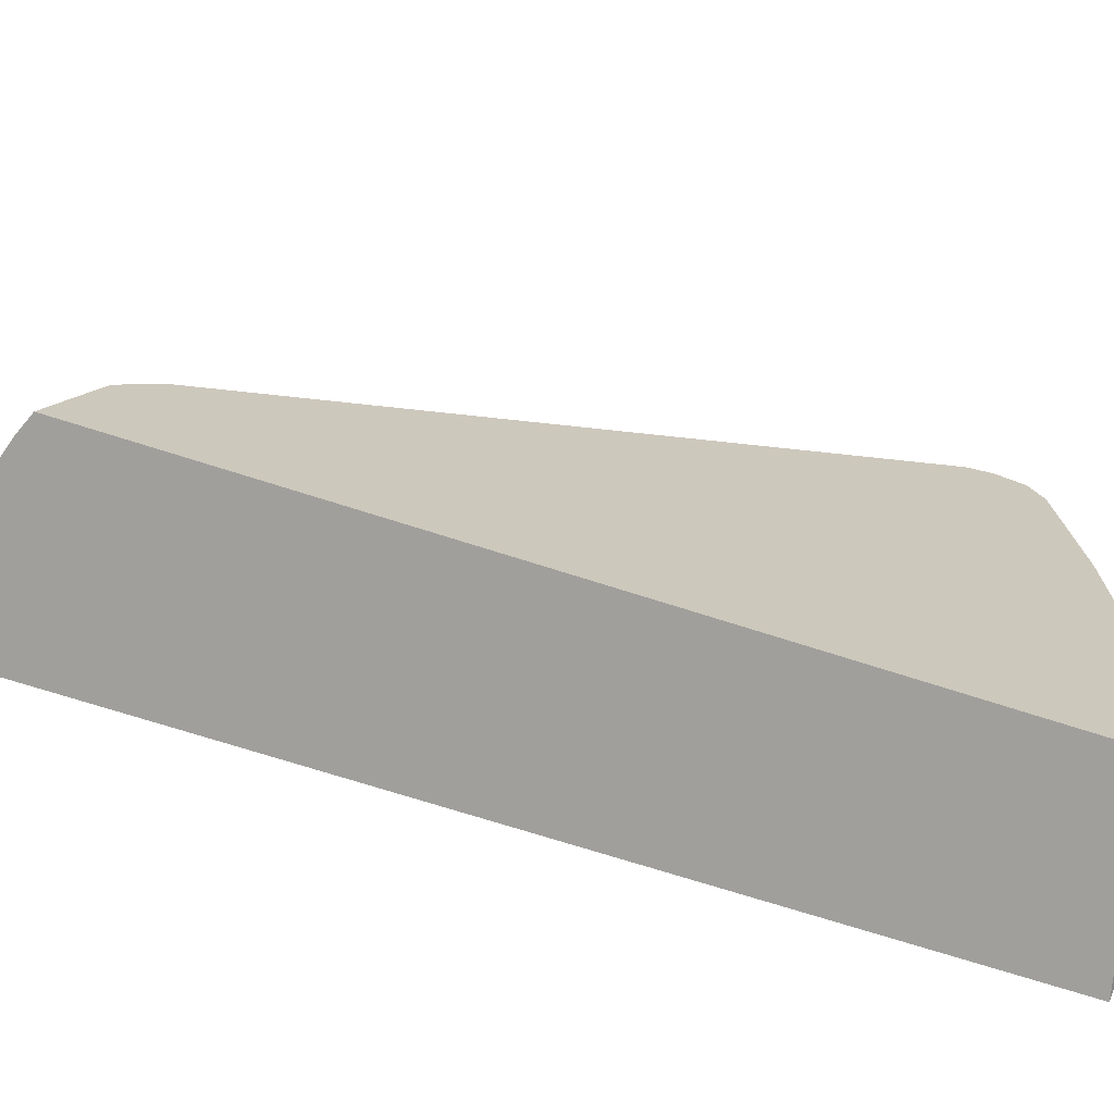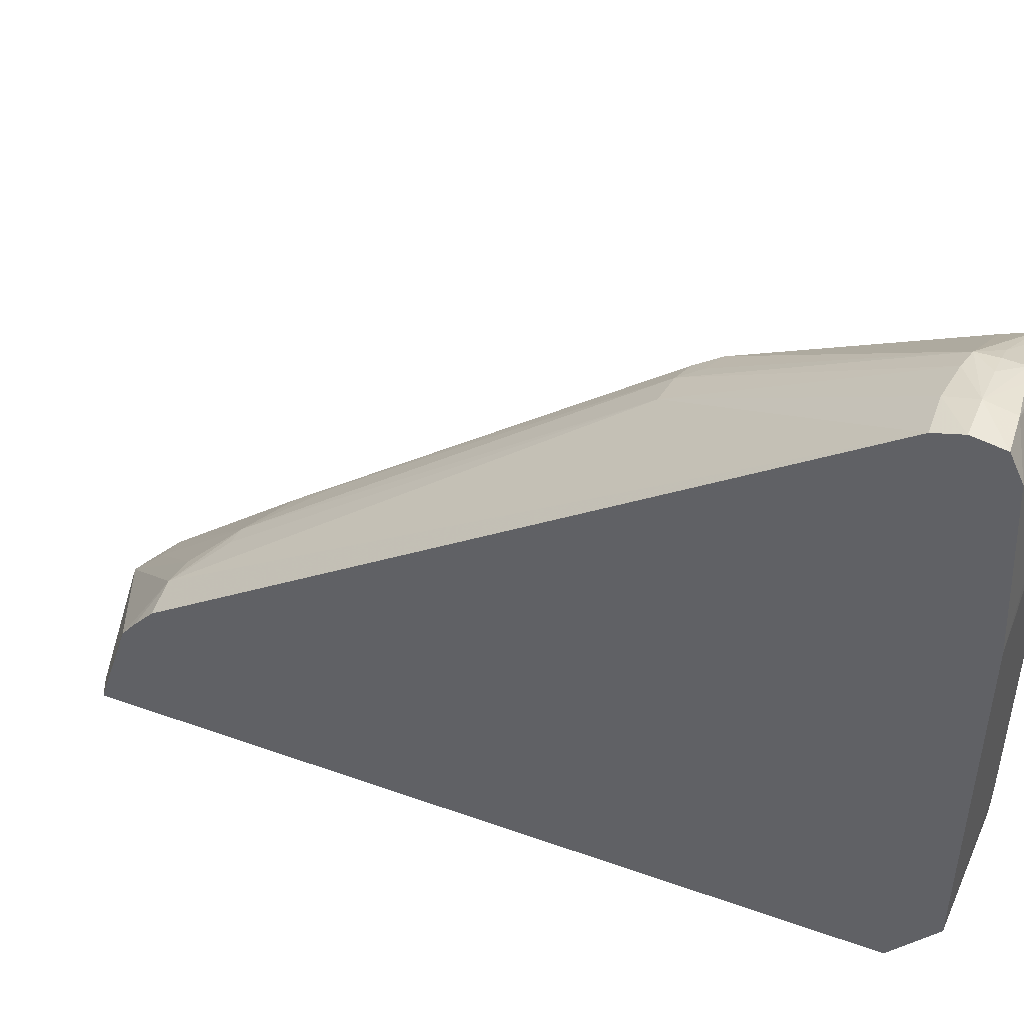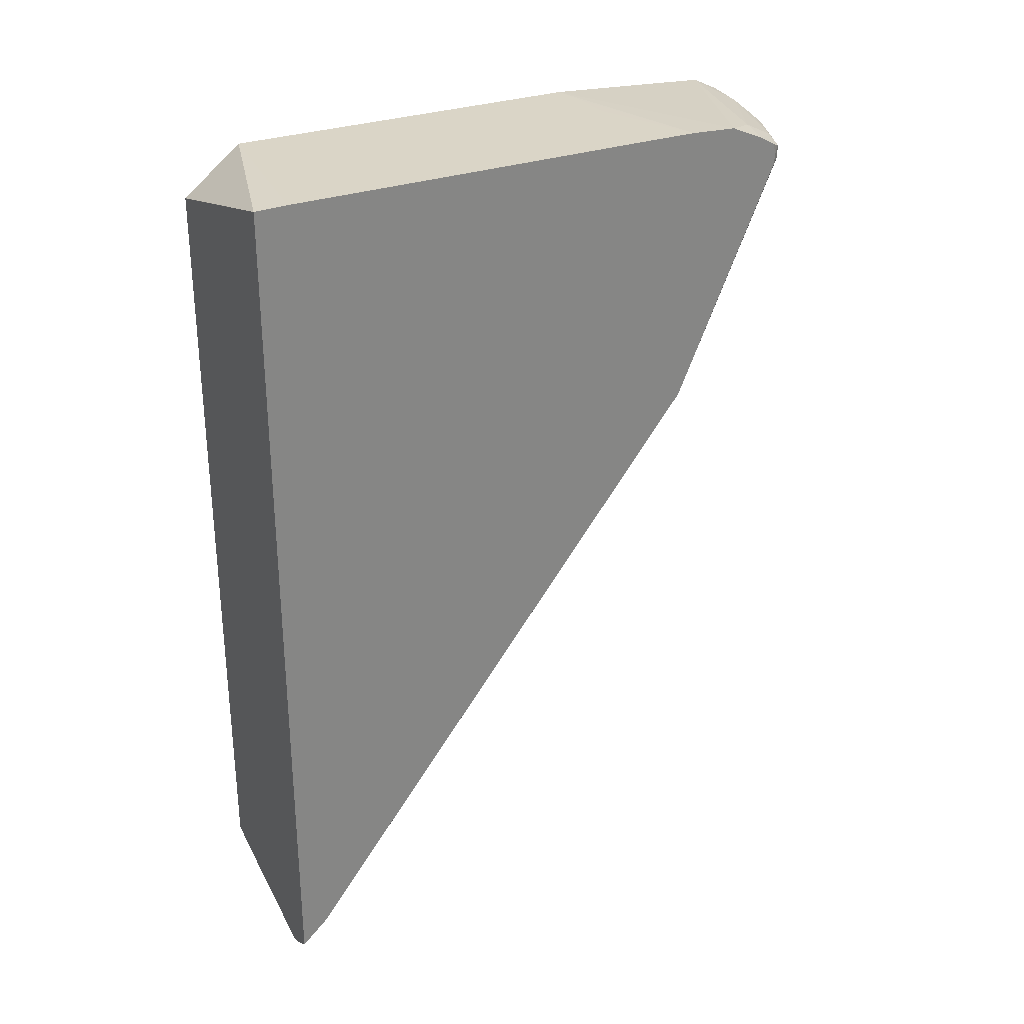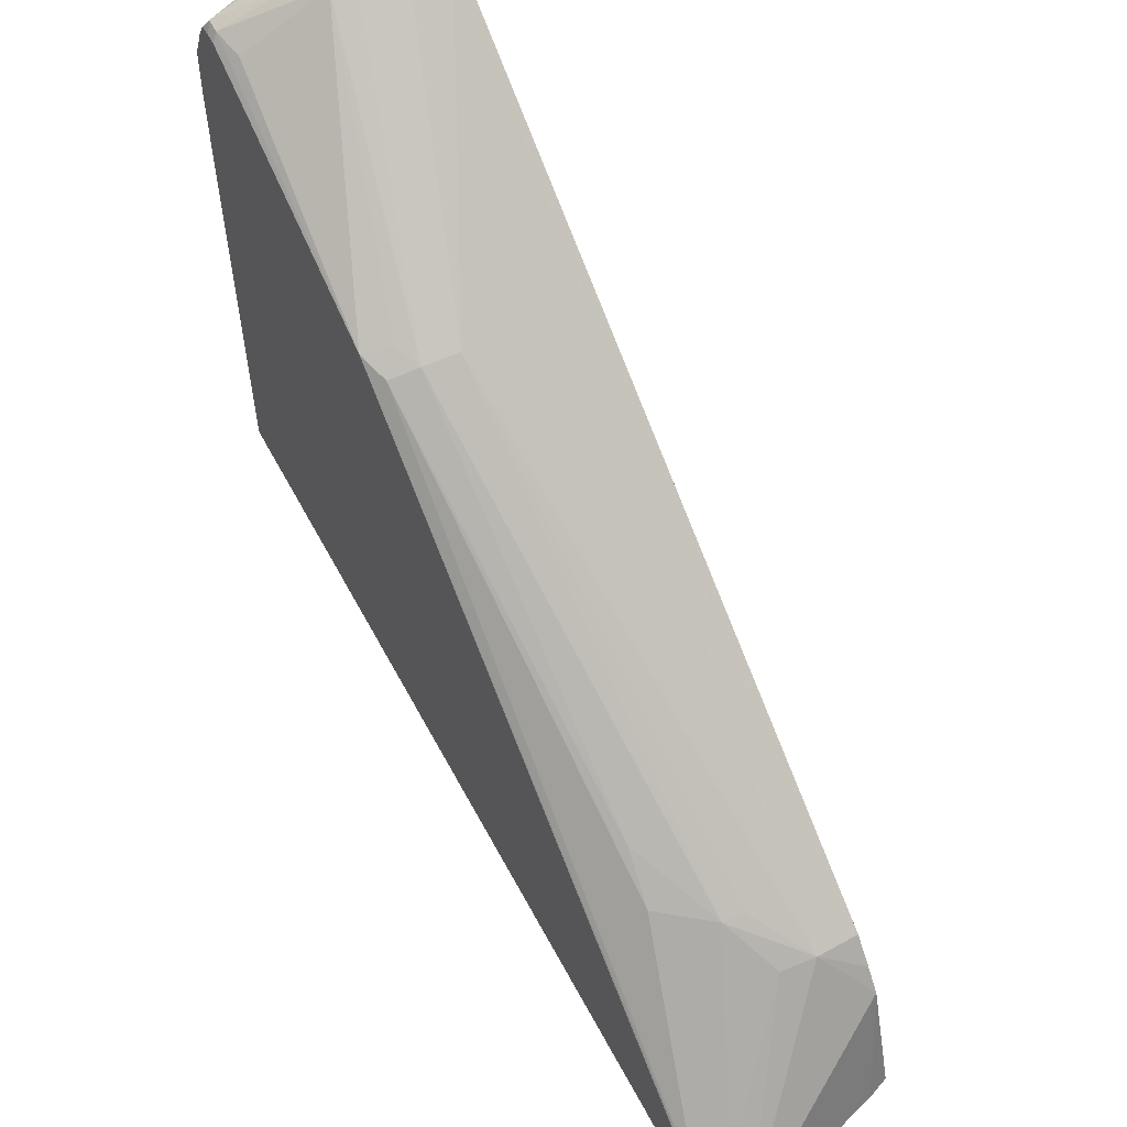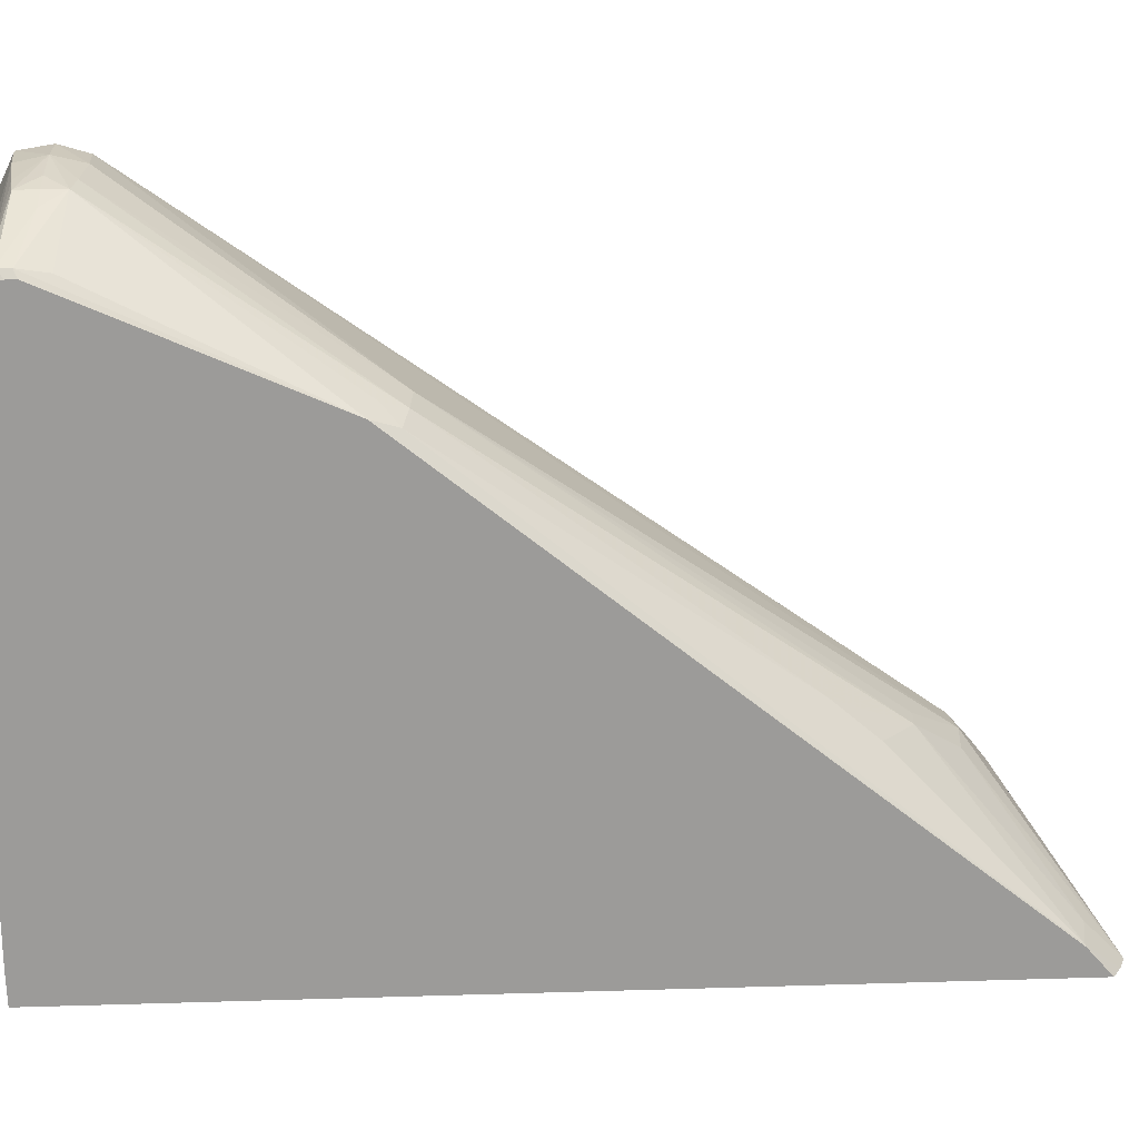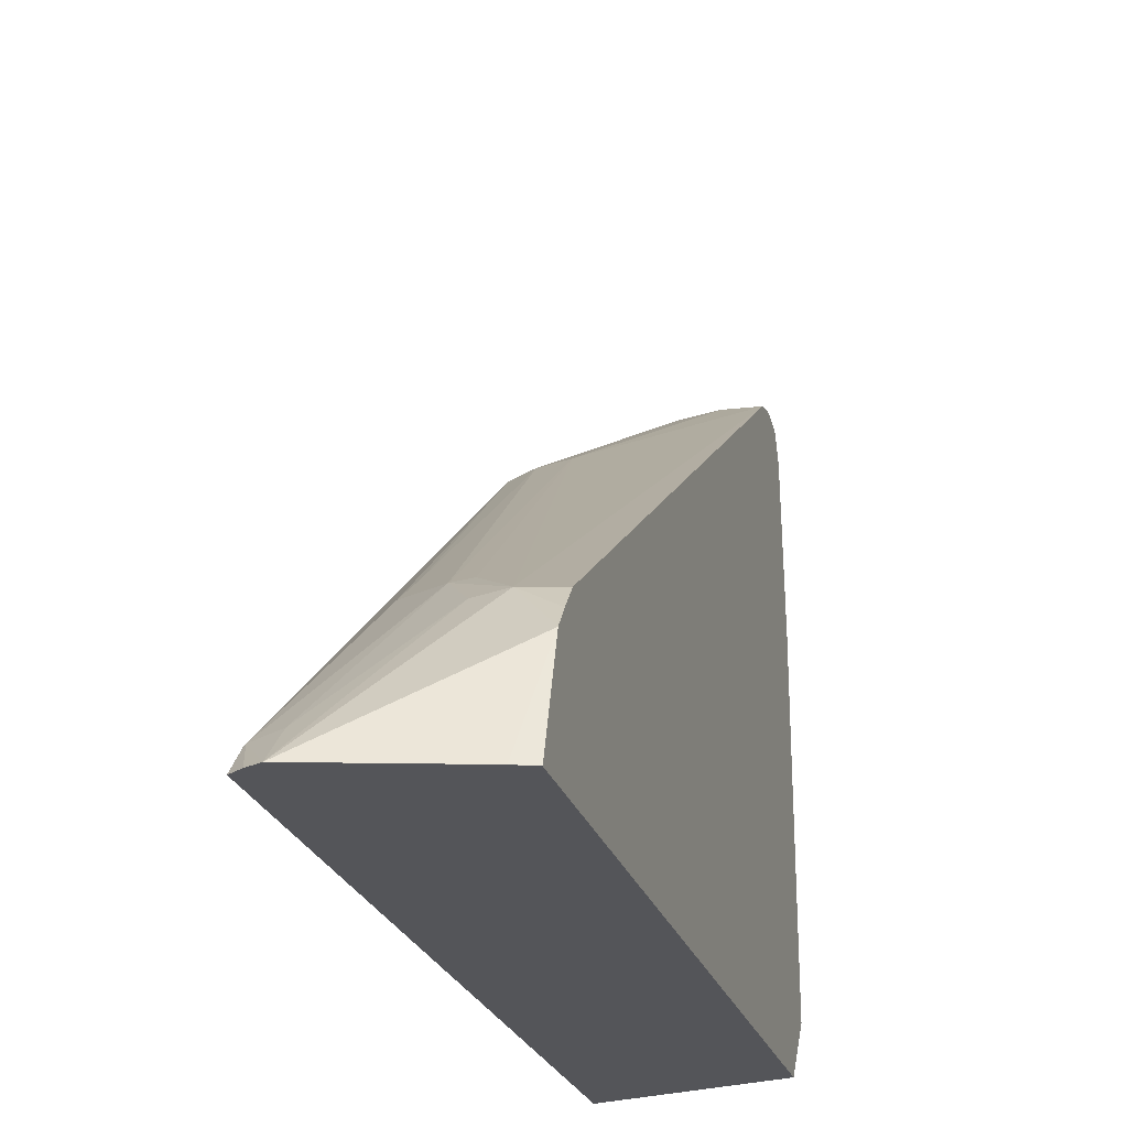
<metadata>
{"format":"obj","ext":"obj","renderer":"f3d","projection":"perspective","resolution":1024,"background":"white","views":[{"elev":-71.2,"azim":72.2,"up":"+Z"},{"elev":45.8,"azim":112.3,"up":"+Z"},{"elev":29.0,"azim":-118.7,"up":"+Y"},{"elev":58.0,"azim":-27.8,"up":"+Z"},{"elev":20.5,"azim":-93.2,"up":"+Z"},{"elev":-24.7,"azim":15.4,"up":"+Z"}]}
</metadata>
<code>
v -0.001454 0.004287 0.1154
v -0.004282 0.004287 0.1154
v -0.004282 0.002179 0.1149
v -0.001454 0.004256 0.1154
v -0.001454 0.006507 0.1151
v -0.004282 0.006328 0.115
v -0.007151 0.005974 0.1147
v -0.008699 0.005763 0.1145
v -0.007151 0.004287 0.1149
v -0.008688 0.002768 0.1145
v -0.007151 0.002477 0.1147
v -0.001454 0.002309 0.1148
v -0.01002 -0.01494 0.1036
v -0.001454 0.006538 0.1151
v -0.001454 0.007506 0.1131
v -0.001454 0.007518 0.113
v -0.01289 0.007406 0.1102
v -0.01289 0.006377 0.1122
v -0.01461 0.006055 0.1118
v -0.01018 0.004287 0.1139
v -0.008748 0.004287 0.1145
v -0.01461 0.005118 0.1118
v -0.01306 0.004213 0.1124
v -0.01413 0.003202 0.1114
v -0.01497 -0.01254 0.1036
v -0.01312 -0.01318 0.104
v -0.01233 -0.0147 0.1034
v -0.004282 -0.04652 0.08071
v -0.001454 -0.04633 0.08046
v -0.008598 -0.04304 0.08294
v -0.007151 -0.04317 0.083
v -0.01497 0.008113 0.1075
v -0.001454 0.008306 0.1004
v -0.01497 0.006972 0.1101
v -0.01497 0.006328 0.1112
v -0.01497 0.005497 0.1113
v -0.01497 0.004839 0.1113
v -0.01497 -0.052 0.07196
v -0.01489 -0.05217 0.07191
v -0.01424 -0.01431 0.1029
v -0.01173 -0.03764 0.08598
v -0.006562 -0.04626 0.08049
v -0.01289 -0.05504 0.06981
v -0.001454 -0.04889 0.07738
v -0.001454 -0.04779 0.07878
v -0.001454 -0.04776 0.07881
v -0.01203 -0.04066 0.08346
v -0.01289 -0.05254 0.07233
v -0.01497 0.008293 0.104
v -0.00363 0.008306 0.1008
v -0.001454 0.008306 0.0741
v -0.01497 -0.05226 0.07175
v -0.01497 -0.05395 0.06981
v -0.01398 -0.05456 0.06981
v -0.00287 -0.05194 0.06981
v -0.001454 -0.05136 0.06981
v -0.004282 0.008306 0.1009
v -0.007151 0.008306 0.1008
v -0.01497 0.008306 0.09949
v -0.01497 0.00825 0.06981
v -0.01497 0.008306 0.0722
v -0.001454 0.004976 0.06982
v -0.001454 0.004951 0.06981
f 1 2 3
f 1 3 4
f 1 4 12
f 1 12 29
f 1 29 46
f 1 46 45
f 1 45 44
f 1 44 56
f 1 56 63
f 1 63 62
f 1 62 51
f 1 51 33
f 1 33 16
f 1 16 15
f 1 15 14
f 1 14 5
f 1 5 2
f 2 5 6
f 2 6 7
f 2 7 8
f 2 8 9
f 2 9 10
f 2 10 11
f 2 11 3
f 3 12 4
f 3 11 13
f 3 13 12
f 5 14 6
f 6 14 15
f 6 15 16
f 6 16 17
f 6 17 18
f 6 18 7
f 7 18 8
f 8 18 19
f 8 19 20
f 8 20 21
f 8 21 9
f 9 21 10
f 10 21 20
f 10 20 22
f 10 22 23
f 10 23 24
f 10 24 25
f 10 25 26
f 10 26 27
f 10 27 11
f 11 27 13
f 12 13 28
f 12 28 29
f 13 27 30
f 13 30 31
f 13 31 28
f 16 32 17
f 16 33 32
f 17 34 18
f 17 32 34
f 18 35 19
f 18 34 35
f 19 35 36
f 19 36 37
f 19 37 22
f 19 22 20
f 22 37 25
f 22 25 24
f 22 24 23
f 25 38 39
f 25 39 40
f 25 40 26
f 25 37 36
f 25 36 35
f 25 35 34
f 25 34 32
f 25 32 49
f 25 49 59
f 25 59 61
f 25 61 60
f 25 60 53
f 25 53 52
f 25 52 38
f 26 40 27
f 27 40 41
f 27 41 30
f 28 31 30
f 28 30 42
f 28 42 43
f 28 43 44
f 28 44 45
f 28 45 46
f 28 46 29
f 30 41 47
f 30 47 39
f 30 39 48
f 30 48 42
f 32 33 49
f 33 50 49
f 33 51 61
f 33 61 59
f 33 59 58
f 33 58 57
f 33 57 50
f 38 52 39
f 39 52 53
f 39 53 54
f 39 54 43
f 39 43 48
f 39 47 40
f 40 47 41
f 42 48 43
f 43 54 53
f 43 53 60
f 43 60 63
f 43 63 56
f 43 56 55
f 43 55 44
f 44 55 56
f 49 50 57
f 49 57 58
f 49 58 59
f 51 60 61
f 51 62 60
f 60 62 63

</code>
